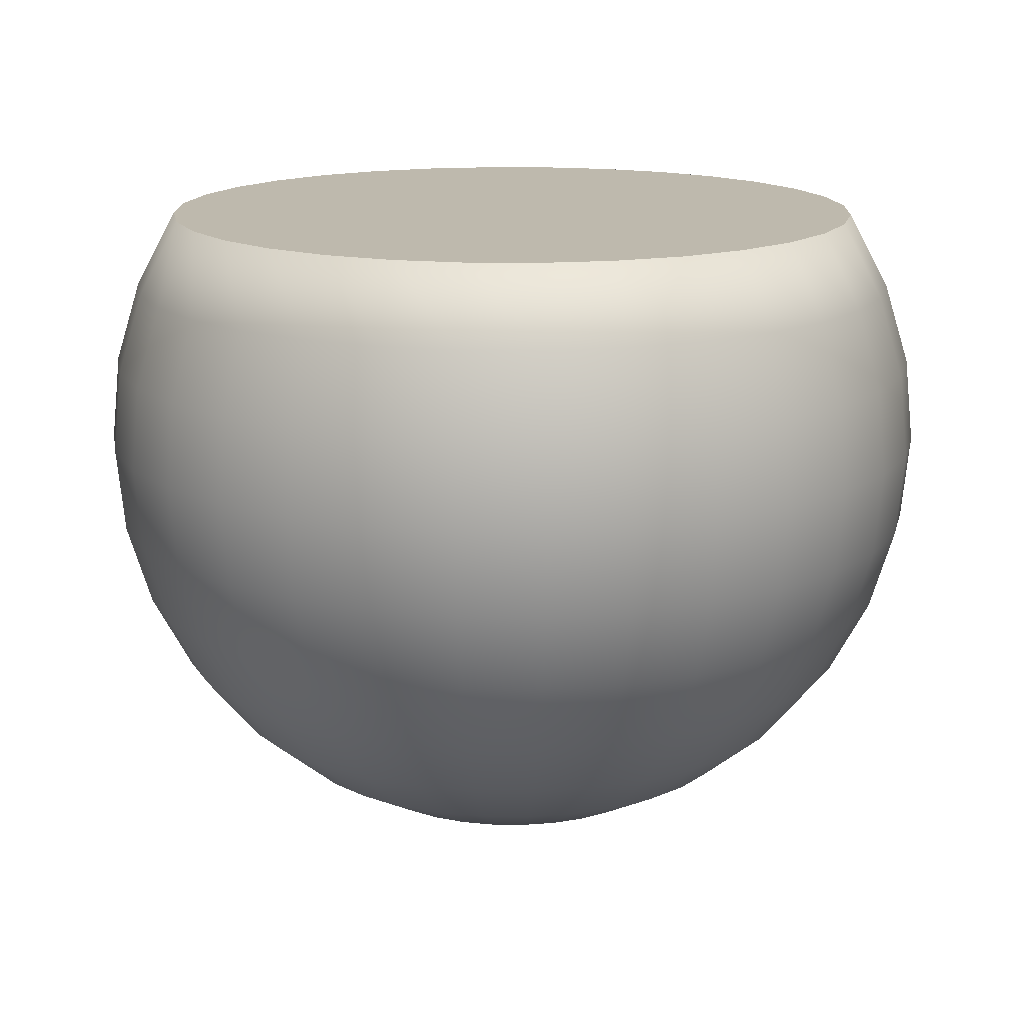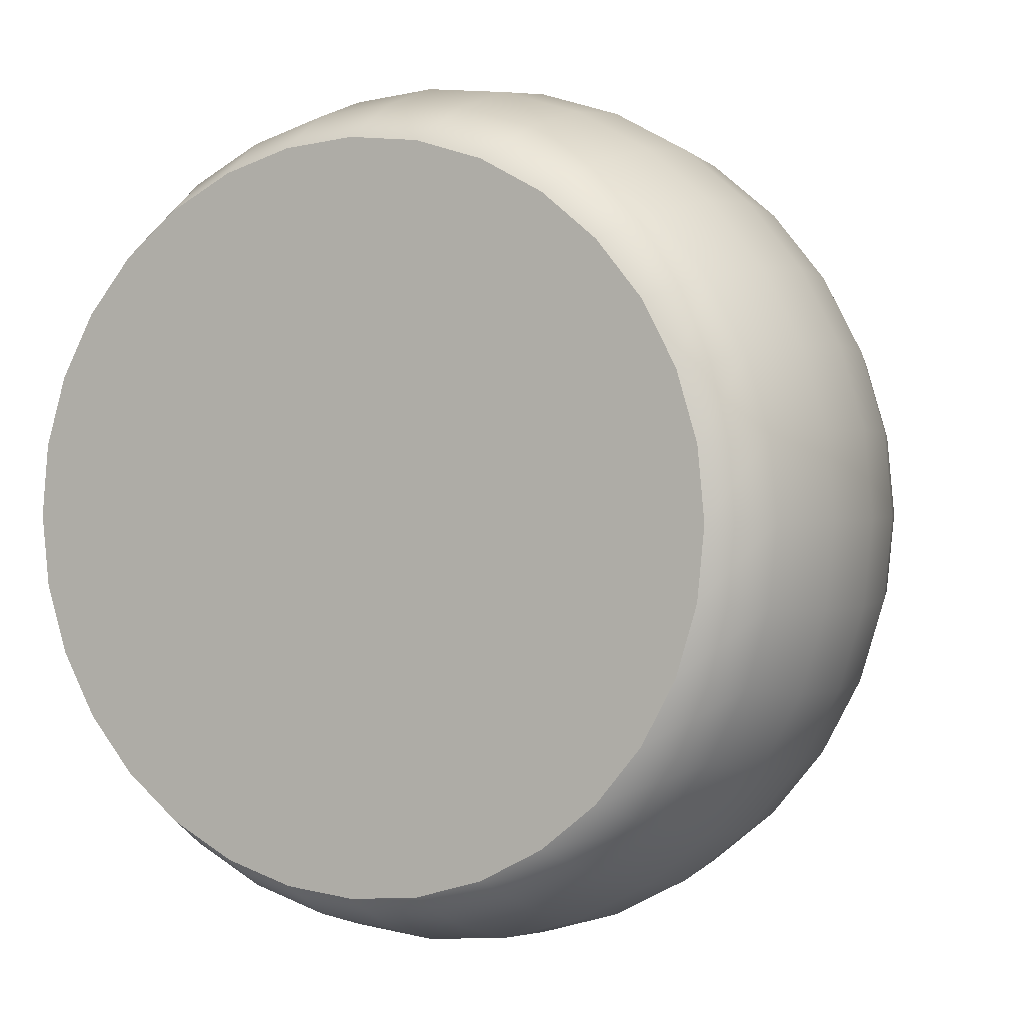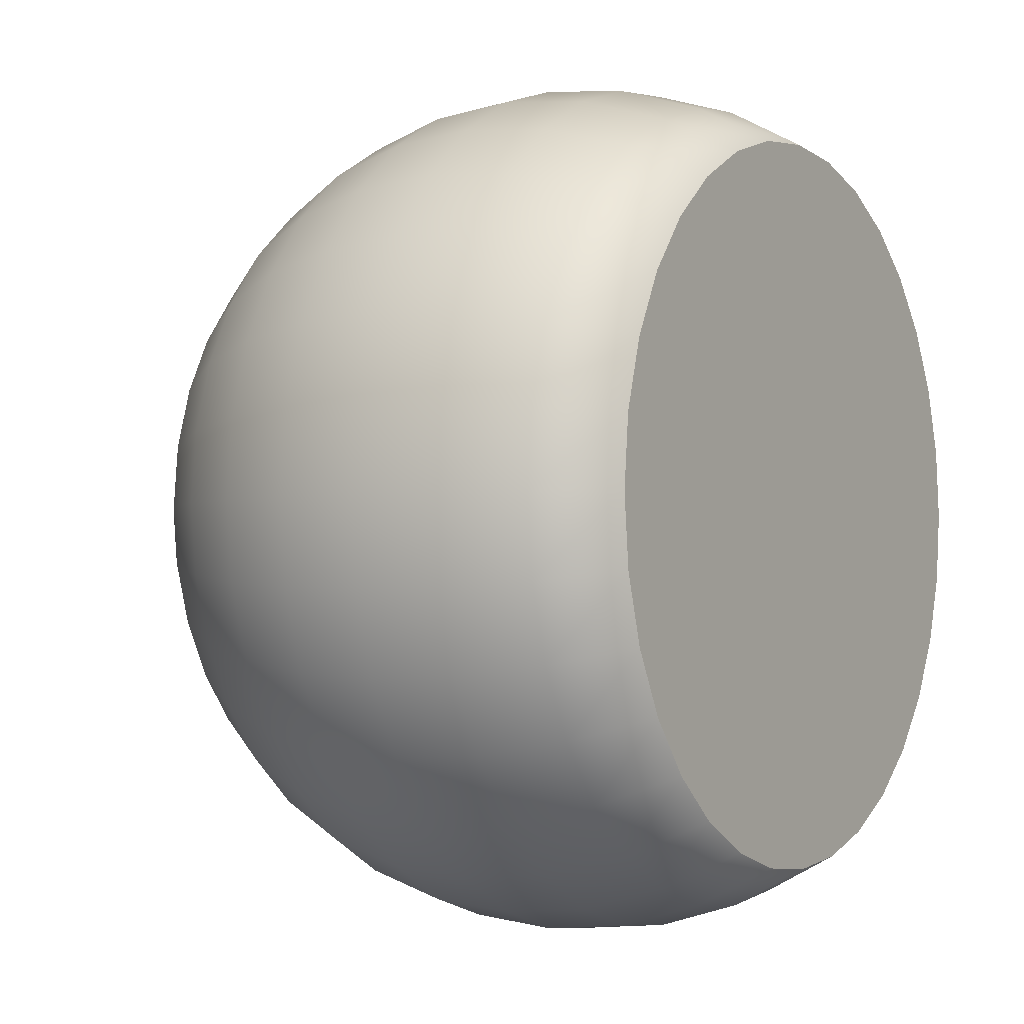
<metadata>
{"format":"obj","ext":"obj","renderer":"f3d","projection":"perspective","resolution":1024,"background":"white","views":[{"elev":15.1,"azim":142.0,"up":"+Y"},{"elev":1.3,"azim":-153.2,"up":"+Z"},{"elev":-2.2,"azim":121.6,"up":"+Z"}]}
</metadata>
<code>
o Sphere
v 0 0.5556 -0.8315
v 0 0.3827 -0.9239
v 0 0.1951 -0.9808
v 0 0 -1
v 0 -0.1951 -0.9808
v 0 -0.8315 -0.5556
v 0.1622 0.5556 -0.8155
v 0.1802 0.3827 -0.9061
v 0.1913 0.1951 -0.9619
v 0.1951 0 -0.9808
v 0.1913 -0.1951 -0.9619
v 0.1802 -0.3827 -0.9061
v 0.1622 -0.5556 -0.8155
v 0.1379 -0.7071 -0.6935
v 0.1084 -0.8315 -0.5449
v 0.07466 -0.9239 -0.3753
v 0.03806 -0.9808 -0.1913
v 0.3182 0.5556 -0.7682
v 0.3536 0.3827 -0.8536
v 0.3753 0.1951 -0.9061
v 0.3827 0 -0.9239
v 0.3753 -0.1951 -0.9061
v 0.3536 -0.3827 -0.8536
v 0.3182 -0.5556 -0.7682
v 0.2706 -0.7071 -0.6533
v 0.2126 -0.8315 -0.5133
v 0.1464 -0.9239 -0.3536
v 0.07466 -0.9808 -0.1802
v 0.4619 0.5556 -0.6913
v 0.5133 0.3827 -0.7682
v 0.5449 0.1951 -0.8155
v 0.5556 0 -0.8315
v 0.5449 -0.1951 -0.8155
v 0.5133 -0.3827 -0.7682
v 0.4619 -0.5556 -0.6913
v 0.3928 -0.7071 -0.5879
v 0.3087 -0.8315 -0.4619
v 0.2126 -0.9239 -0.3182
v 0.1084 -0.9808 -0.1622
v 0.5879 0.5556 -0.5879
v 0.6533 0.3827 -0.6533
v 0.6935 0.1951 -0.6935
v 0.7071 0 -0.7071
v 0.6935 -0.1951 -0.6935
v 0.6533 -0.3827 -0.6533
v 0.5879 -0.5556 -0.5879
v 0.5 -0.7071 -0.5
v 0.3928 -0.8315 -0.3928
v 0.2706 -0.9239 -0.2706
v 0.1379 -0.9808 -0.1379
v 0.6913 0.5556 -0.4619
v 0.7682 0.3827 -0.5133
v 0.8155 0.1951 -0.5449
v 0.8315 0 -0.5556
v 0.8155 -0.1951 -0.5449
v 0.7682 -0.3827 -0.5133
v 0.6913 -0.5556 -0.4619
v 0.5879 -0.7071 -0.3928
v 0.4619 -0.8315 -0.3087
v 0.3182 -0.9239 -0.2126
v 0.1622 -0.9808 -0.1084
v 0.7682 0.5556 -0.3182
v 0.8536 0.3827 -0.3536
v 0.9061 0.1951 -0.3753
v 0.9239 0 -0.3827
v 0.9061 -0.1951 -0.3753
v 0.8536 -0.3827 -0.3536
v 0.7682 -0.5556 -0.3182
v 0.6533 -0.7071 -0.2706
v 0.5133 -0.8315 -0.2126
v 0.3536 -0.9239 -0.1464
v 0.1802 -0.9808 -0.07466
v 0.8155 0.5556 -0.1622
v 0.9061 0.3827 -0.1802
v 0.9619 0.1951 -0.1913
v 0.9808 0 -0.1951
v 0.9619 -0.1951 -0.1913
v 0.9061 -0.3827 -0.1802
v 0.8155 -0.5556 -0.1622
v 0.6935 -0.7071 -0.1379
v 0.5449 -0.8315 -0.1084
v 0.3753 -0.9239 -0.07466
v 0.1913 -0.9808 -0.03806
v 0.8315 0.5556 0
v 0.9239 0.3827 0
v 0.9808 0.1951 0
v 1 0 0
v 0.9808 -0.1951 0
v 0.9239 -0.3827 0
v 0.8315 -0.5556 0
v 0.7071 -0.7071 0
v 0.5556 -0.8315 0
v 0.3827 -0.9239 0
v 0.1951 -0.9808 0
v 0.8155 0.5556 0.1622
v 0.9061 0.3827 0.1802
v 0.9619 0.1951 0.1913
v 0.9808 0 0.1951
v 0.9619 -0.1951 0.1913
v 0.9061 -0.3827 0.1802
v 0.8155 -0.5556 0.1622
v 0.6935 -0.7071 0.1379
v 0.5449 -0.8315 0.1084
v 0.3753 -0.9239 0.07466
v 0.1913 -0.9808 0.03806
v 0.7682 0.5556 0.3182
v 0.8536 0.3827 0.3536
v 0.9061 0.1951 0.3753
v 0.9239 0 0.3827
v 0.9061 -0.1951 0.3753
v 0.8536 -0.3827 0.3536
v 0.7682 -0.5556 0.3182
v 0.6533 -0.7071 0.2706
v 0.5133 -0.8315 0.2126
v 0.3536 -0.9239 0.1464
v 0.1802 -0.9808 0.07466
v 0.6913 0.5556 0.4619
v 0.7682 0.3827 0.5133
v 0.8155 0.1951 0.5449
v 0.8315 0 0.5556
v 0.8155 -0.1951 0.5449
v 0.7682 -0.3827 0.5133
v 0.6913 -0.5556 0.4619
v 0.5879 -0.7071 0.3928
v 0.4619 -0.8315 0.3087
v 0.3182 -0.9239 0.2126
v 0.1622 -0.9808 0.1084
v 0.5879 0.5556 0.5879
v 0.6533 0.3827 0.6533
v 0.6935 0.1951 0.6935
v 0.7071 0 0.7071
v 0.6935 -0.1951 0.6935
v 0.6533 -0.3827 0.6533
v 0.5879 -0.5556 0.5879
v 0.5 -0.7071 0.5
v 0.3928 -0.8315 0.3928
v 0.2706 -0.9239 0.2706
v 0.1379 -0.9808 0.1379
v 0.4619 0.5556 0.6913
v 0.5133 0.3827 0.7682
v 0.5449 0.1951 0.8155
v 0.5556 0 0.8315
v 0.5449 -0.1951 0.8155
v 0.5133 -0.3827 0.7682
v 0.4619 -0.5556 0.6913
v 0.3928 -0.7071 0.5879
v 0.3087 -0.8315 0.4619
v 0.2126 -0.9239 0.3182
v 0.1084 -0.9808 0.1622
v 0 -1 0
v 0.3182 0.5556 0.7682
v 0.3536 0.3827 0.8536
v 0.3753 0.1951 0.9061
v 0.3827 0 0.9239
v 0.3753 -0.1951 0.9061
v 0.3536 -0.3827 0.8536
v 0.3182 -0.5556 0.7682
v 0.2706 -0.7071 0.6533
v 0.2126 -0.8315 0.5133
v 0.1464 -0.9239 0.3536
v 0.07466 -0.9808 0.1802
v 0.1622 0.5556 0.8155
v 0.1802 0.3827 0.9061
v 0.1913 0.1951 0.9619
v 0.1951 0 0.9808
v 0.1913 -0.1951 0.9619
v 0.1802 -0.3827 0.9061
v 0.1622 -0.5556 0.8155
v 0.1379 -0.7071 0.6935
v 0.1084 -0.8315 0.5449
v 0.07466 -0.9239 0.3753
v 0.03806 -0.9808 0.1913
v -0 0.5556 0.8315
v 0 0.3827 0.9239
v -0 0.1951 0.9808
v -0 0 1
v -0 -0.1951 0.9808
v 0 -0.3827 0.9239
v -0 -0.5556 0.8315
v -0 -0.7071 0.7071
v -0 -0.8315 0.5556
v 0 -0.9239 0.3827
v 0 -0.9808 0.1951
v -0.1622 0.5556 0.8155
v -0.1802 0.3827 0.9061
v -0.1913 0.1951 0.9619
v -0.1951 0 0.9808
v -0.1913 -0.1951 0.9619
v -0.1802 -0.3827 0.9061
v -0.1622 -0.5556 0.8155
v -0.1379 -0.7071 0.6935
v -0.1084 -0.8315 0.5449
v -0.07466 -0.9239 0.3753
v -0.03806 -0.9808 0.1913
v -0.3182 0.5556 0.7682
v -0.3536 0.3827 0.8536
v -0.3753 0.1951 0.9061
v -0.3827 0 0.9239
v -0.3753 -0.1951 0.9061
v -0.3536 -0.3827 0.8536
v -0.3182 -0.5556 0.7682
v -0.2706 -0.7071 0.6533
v -0.2126 -0.8315 0.5133
v -0.1464 -0.9239 0.3536
v -0.07466 -0.9808 0.1802
v -0.4619 0.5556 0.6913
v -0.5133 0.3827 0.7682
v -0.5449 0.1951 0.8155
v -0.5556 0 0.8315
v -0.5449 -0.1951 0.8155
v -0.5133 -0.3827 0.7682
v -0.4619 -0.5556 0.6913
v -0.3928 -0.7071 0.5879
v -0.3087 -0.8315 0.4619
v -0.2126 -0.9239 0.3182
v -0.1084 -0.9808 0.1622
v -0.5879 0.5556 0.5879
v -0.6533 0.3827 0.6533
v -0.6935 0.1951 0.6935
v -0.7071 0 0.7071
v -0.6935 -0.1951 0.6935
v -0.6533 -0.3827 0.6533
v -0.5879 -0.5556 0.5879
v -0.5 -0.7071 0.5
v -0.3928 -0.8315 0.3928
v -0.2706 -0.9239 0.2706
v -0.1379 -0.9808 0.1379
v -0.6913 0.5556 0.4619
v -0.7682 0.3827 0.5133
v -0.8155 0.1951 0.5449
v -0.8315 0 0.5556
v -0.8155 -0.1951 0.5449
v -0.7682 -0.3827 0.5133
v -0.6913 -0.5556 0.4619
v -0.5879 -0.7071 0.3928
v -0.4619 -0.8315 0.3087
v -0.3182 -0.9239 0.2126
v -0.1622 -0.9808 0.1084
v -0.7682 0.5556 0.3182
v -0.8536 0.3827 0.3536
v -0.9061 0.1951 0.3753
v -0.9239 0 0.3827
v -0.9061 -0.1951 0.3753
v -0.8536 -0.3827 0.3536
v -0.7682 -0.5556 0.3182
v -0.6533 -0.7071 0.2706
v -0.5133 -0.8315 0.2126
v -0.3536 -0.9239 0.1464
v -0.1802 -0.9808 0.07466
v -0.8155 0.5556 0.1622
v -0.9061 0.3827 0.1802
v -0.9619 0.1951 0.1913
v -0.9808 0 0.1951
v -0.9619 -0.1951 0.1913
v -0.9061 -0.3827 0.1802
v -0.8155 -0.5556 0.1622
v -0.6935 -0.7071 0.1379
v -0.5449 -0.8315 0.1084
v -0.3753 -0.9239 0.07466
v -0.1913 -0.9808 0.03806
v -0.8315 0.5556 0
v -0.9239 0.3827 0
v -0.9808 0.1951 0
v -1 0 0
v -0.9808 -0.1951 0
v -0.9239 -0.3827 0
v -0.8315 -0.5556 0
v -0.7071 -0.7071 0
v -0.5556 -0.8315 0
v -0.3827 -0.9239 0
v -0.1951 -0.9808 0
v -0.8155 0.5556 -0.1622
v -0.9061 0.3827 -0.1802
v -0.9619 0.1951 -0.1913
v -0.9808 0 -0.1951
v -0.9619 -0.1951 -0.1913
v -0.9061 -0.3827 -0.1802
v -0.8155 -0.5556 -0.1622
v -0.6935 -0.7071 -0.1379
v -0.5449 -0.8315 -0.1084
v -0.3753 -0.9239 -0.07466
v -0.1913 -0.9808 -0.03806
v -0.7682 0.5556 -0.3182
v -0.8536 0.3827 -0.3536
v -0.9061 0.1951 -0.3753
v -0.9239 0 -0.3827
v -0.9061 -0.1951 -0.3753
v -0.8536 -0.3827 -0.3536
v -0.7682 -0.5556 -0.3182
v -0.6533 -0.7071 -0.2706
v -0.5133 -0.8315 -0.2126
v -0.3536 -0.9239 -0.1464
v -0.1802 -0.9808 -0.07466
v -0.6913 0.5556 -0.4619
v -0.7682 0.3827 -0.5133
v -0.8155 0.1951 -0.5449
v -0.8315 0 -0.5556
v -0.8155 -0.1951 -0.5449
v -0.7682 -0.3827 -0.5133
v -0.6913 -0.5556 -0.4619
v -0.5879 -0.7071 -0.3928
v -0.4619 -0.8315 -0.3087
v -0.3182 -0.9239 -0.2126
v -0.1622 -0.9808 -0.1084
v -0.5879 0.5556 -0.5879
v -0.6533 0.3827 -0.6533
v -0.6935 0.1951 -0.6935
v -0.7071 0 -0.7071
v -0.6935 -0.1951 -0.6935
v -0.6533 -0.3827 -0.6533
v -0.5879 -0.5556 -0.5879
v -0.5 -0.7071 -0.5
v -0.3928 -0.8315 -0.3928
v -0.2706 -0.9239 -0.2706
v -0.1379 -0.9808 -0.1379
v -0.4619 0.5556 -0.6913
v -0.5133 0.3827 -0.7682
v -0.5449 0.1951 -0.8155
v -0.5556 0 -0.8315
v -0.5449 -0.1951 -0.8155
v -0.5133 -0.3827 -0.7682
v -0.4619 -0.5556 -0.6913
v -0.3928 -0.7071 -0.5879
v -0.3087 -0.8315 -0.4619
v -0.2126 -0.9239 -0.3182
v -0.1084 -0.9808 -0.1622
v -0.3182 0.5556 -0.7682
v -0.3536 0.3827 -0.8536
v -0.3753 0.1951 -0.9061
v -0.3827 0 -0.9239
v -0.3753 -0.1951 -0.9061
v -0.3536 -0.3827 -0.8536
v -0.3182 -0.5556 -0.7682
v -0.2706 -0.7071 -0.6533
v -0.2126 -0.8315 -0.5133
v -0.1464 -0.9239 -0.3536
v -0.07466 -0.9808 -0.1802
v -0.1622 0.5556 -0.8155
v -0.1802 0.3827 -0.9061
v -0.1913 0.1951 -0.9619
v -0.1951 0 -0.9808
v -0.1913 -0.1951 -0.9619
v -0.1802 -0.3827 -0.9061
v -0.1622 -0.5556 -0.8155
v -0.1379 -0.7071 -0.6935
v -0.1084 -0.8315 -0.5449
v -0.07466 -0.9239 -0.3753
v -0.03806 -0.9808 -0.1913
v 0 -0.3827 -0.9239
v 0 -0.5556 -0.8315
v 0 -0.7071 -0.7071
v 0 -0.9239 -0.3827
v 0 -0.9808 -0.1951
f 7 1 338 327 316 305 294 283 272 261 250 239 228 217 206 195 184 173 162 151 139 128 117 106 95 84 73 62 51 40 29 18
f 150 353 17
f 5 4 10 11
f 349 5 11 12
f 350 349 12 13
f 351 350 13 14
f 6 351 14 15
f 2 1 7 8
f 352 6 15 16
f 3 2 8 9
f 353 352 16 17
f 4 3 9 10
f 17 16 27 28
f 10 9 20 21
f 150 17 28
f 11 10 21 22
f 12 11 22 23
f 13 12 23 24
f 14 13 24 25
f 15 14 25 26
f 8 7 18 19
f 16 15 26 27
f 9 8 19 20
f 25 24 35 36
f 26 25 36 37
f 19 18 29 30
f 27 26 37 38
f 20 19 30 31
f 28 27 38 39
f 21 20 31 32
f 150 28 39
f 22 21 32 33
f 23 22 33 34
f 24 23 34 35
f 32 31 42 43
f 150 39 50
f 33 32 43 44
f 34 33 44 45
f 35 34 45 46
f 36 35 46 47
f 37 36 47 48
f 30 29 40 41
f 38 37 48 49
f 31 30 41 42
f 39 38 49 50
f 47 46 57 58
f 48 47 58 59
f 41 40 51 52
f 49 48 59 60
f 42 41 52 53
f 50 49 60 61
f 43 42 53 54
f 150 50 61
f 44 43 54 55
f 45 44 55 56
f 46 45 56 57
f 150 61 72
f 55 54 65 66
f 56 55 66 67
f 57 56 67 68
f 58 57 68 69
f 59 58 69 70
f 52 51 62 63
f 60 59 70 71
f 53 52 63 64
f 61 60 71 72
f 54 53 64 65
f 70 69 80 81
f 63 62 73 74
f 71 70 81 82
f 64 63 74 75
f 72 71 82 83
f 65 64 75 76
f 150 72 83
f 66 65 76 77
f 67 66 77 78
f 68 67 78 79
f 69 68 79 80
f 78 77 88 89
f 79 78 89 90
f 80 79 90 91
f 81 80 91 92
f 74 73 84 85
f 82 81 92 93
f 75 74 85 86
f 83 82 93 94
f 76 75 86 87
f 150 83 94
f 77 76 87 88
f 85 84 95 96
f 93 92 103 104
f 86 85 96 97
f 94 93 104 105
f 87 86 97 98
f 150 94 105
f 88 87 98 99
f 89 88 99 100
f 90 89 100 101
f 91 90 101 102
f 92 91 102 103
f 100 99 110 111
f 101 100 111 112
f 102 101 112 113
f 103 102 113 114
f 96 95 106 107
f 104 103 114 115
f 97 96 107 108
f 105 104 115 116
f 98 97 108 109
f 150 105 116
f 99 98 109 110
f 115 114 125 126
f 108 107 118 119
f 116 115 126 127
f 109 108 119 120
f 150 116 127
f 110 109 120 121
f 111 110 121 122
f 112 111 122 123
f 113 112 123 124
f 114 113 124 125
f 107 106 117 118
f 123 122 133 134
f 124 123 134 135
f 125 124 135 136
f 118 117 128 129
f 126 125 136 137
f 119 118 129 130
f 127 126 137 138
f 120 119 130 131
f 150 127 138
f 121 120 131 132
f 122 121 132 133
f 130 129 140 141
f 138 137 148 149
f 131 130 141 142
f 150 138 149
f 132 131 142 143
f 133 132 143 144
f 134 133 144 145
f 135 134 145 146
f 136 135 146 147
f 129 128 139 140
f 137 136 147 148
f 145 144 156 157
f 146 145 157 158
f 147 146 158 159
f 140 139 151 152
f 148 147 159 160
f 141 140 152 153
f 149 148 160 161
f 142 141 153 154
f 150 149 161
f 143 142 154 155
f 144 143 155 156
f 161 160 171 172
f 154 153 164 165
f 150 161 172
f 155 154 165 166
f 156 155 166 167
f 157 156 167 168
f 158 157 168 169
f 159 158 169 170
f 152 151 162 163
f 160 159 170 171
f 153 152 163 164
f 169 168 179 180
f 170 169 180 181
f 163 162 173 174
f 171 170 181 182
f 164 163 174 175
f 172 171 182 183
f 165 164 175 176
f 150 172 183
f 166 165 176 177
f 167 166 177 178
f 168 167 178 179
f 150 183 194
f 177 176 187 188
f 178 177 188 189
f 179 178 189 190
f 180 179 190 191
f 181 180 191 192
f 174 173 184 185
f 182 181 192 193
f 175 174 185 186
f 183 182 193 194
f 176 175 186 187
f 192 191 202 203
f 185 184 195 196
f 193 192 203 204
f 186 185 196 197
f 194 193 204 205
f 187 186 197 198
f 150 194 205
f 188 187 198 199
f 189 188 199 200
f 190 189 200 201
f 191 190 201 202
f 199 198 209 210
f 200 199 210 211
f 201 200 211 212
f 202 201 212 213
f 203 202 213 214
f 196 195 206 207
f 204 203 214 215
f 197 196 207 208
f 205 204 215 216
f 198 197 208 209
f 150 205 216
f 214 213 224 225
f 207 206 217 218
f 215 214 225 226
f 208 207 218 219
f 216 215 226 227
f 209 208 219 220
f 150 216 227
f 210 209 220 221
f 211 210 221 222
f 212 211 222 223
f 213 212 223 224
f 222 221 232 233
f 223 222 233 234
f 224 223 234 235
f 225 224 235 236
f 218 217 228 229
f 226 225 236 237
f 219 218 229 230
f 227 226 237 238
f 220 219 230 231
f 150 227 238
f 221 220 231 232
f 229 228 239 240
f 237 236 247 248
f 230 229 240 241
f 238 237 248 249
f 231 230 241 242
f 150 238 249
f 232 231 242 243
f 233 232 243 244
f 234 233 244 245
f 235 234 245 246
f 236 235 246 247
f 244 243 254 255
f 245 244 255 256
f 246 245 256 257
f 247 246 257 258
f 240 239 250 251
f 248 247 258 259
f 241 240 251 252
f 249 248 259 260
f 242 241 252 253
f 150 249 260
f 243 242 253 254
f 259 258 269 270
f 252 251 262 263
f 260 259 270 271
f 253 252 263 264
f 150 260 271
f 254 253 264 265
f 255 254 265 266
f 256 255 266 267
f 257 256 267 268
f 258 257 268 269
f 251 250 261 262
f 267 266 277 278
f 268 267 278 279
f 269 268 279 280
f 262 261 272 273
f 270 269 280 281
f 263 262 273 274
f 271 270 281 282
f 264 263 274 275
f 150 271 282
f 265 264 275 276
f 266 265 276 277
f 282 281 292 293
f 275 274 285 286
f 150 282 293
f 276 275 286 287
f 277 276 287 288
f 278 277 288 289
f 279 278 289 290
f 280 279 290 291
f 273 272 283 284
f 281 280 291 292
f 274 273 284 285
f 290 289 300 301
f 291 290 301 302
f 284 283 294 295
f 292 291 302 303
f 285 284 295 296
f 293 292 303 304
f 286 285 296 297
f 150 293 304
f 287 286 297 298
f 288 287 298 299
f 289 288 299 300
f 297 296 307 308
f 150 304 315
f 298 297 308 309
f 299 298 309 310
f 300 299 310 311
f 301 300 311 312
f 302 301 312 313
f 295 294 305 306
f 303 302 313 314
f 296 295 306 307
f 304 303 314 315
f 312 311 322 323
f 313 312 323 324
f 306 305 316 317
f 314 313 324 325
f 307 306 317 318
f 315 314 325 326
f 308 307 318 319
f 150 315 326
f 309 308 319 320
f 310 309 320 321
f 311 310 321 322
f 150 326 337
f 320 319 330 331
f 321 320 331 332
f 322 321 332 333
f 323 322 333 334
f 324 323 334 335
f 317 316 327 328
f 325 324 335 336
f 318 317 328 329
f 326 325 336 337
f 319 318 329 330
f 335 334 345 346
f 328 327 338 339
f 336 335 346 347
f 329 328 339 340
f 337 336 347 348
f 330 329 340 341
f 150 337 348
f 331 330 341 342
f 332 331 342 343
f 333 332 343 344
f 334 333 344 345
f 342 341 4 5
f 343 342 5 349
f 344 343 349 350
f 345 344 350 351
f 346 345 351 6
f 339 338 1 2
f 347 346 6 352
f 340 339 2 3
f 348 347 352 353
f 341 340 3 4
f 150 348 353

</code>
